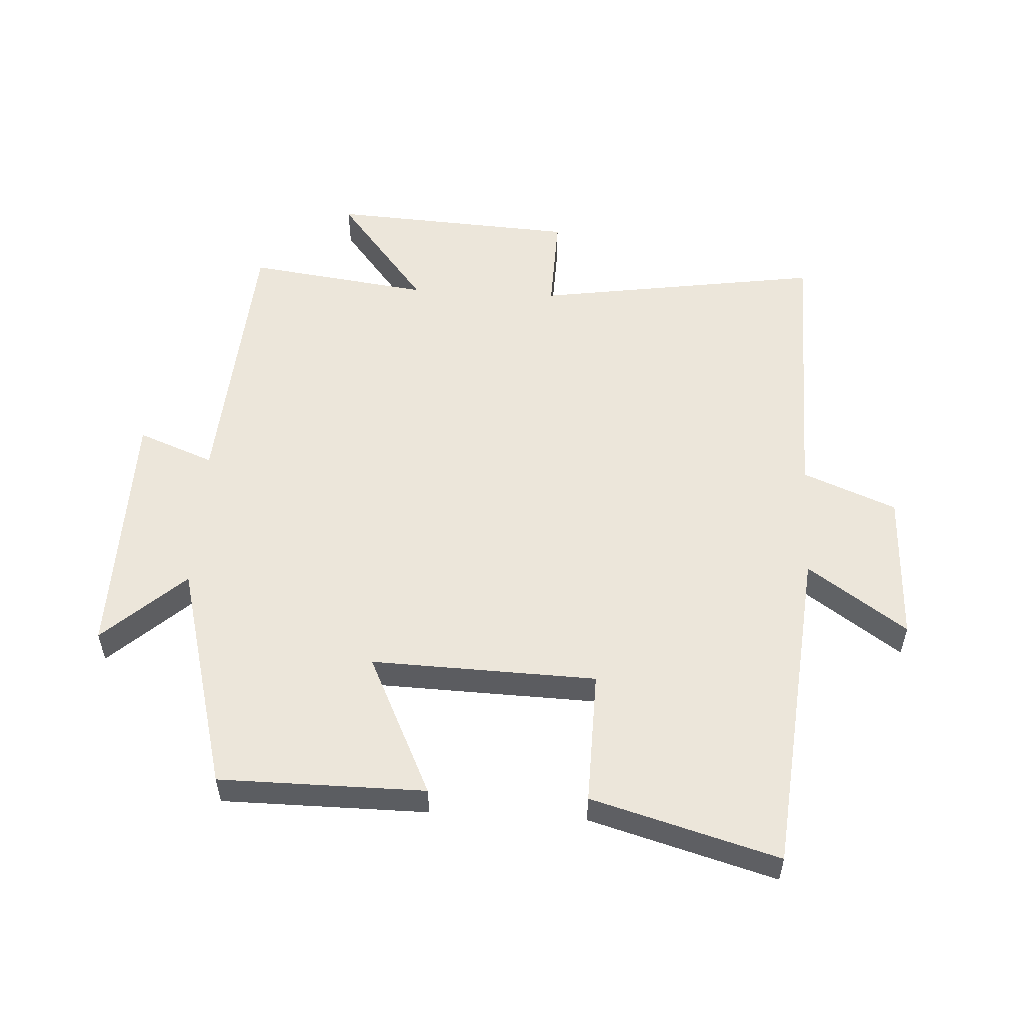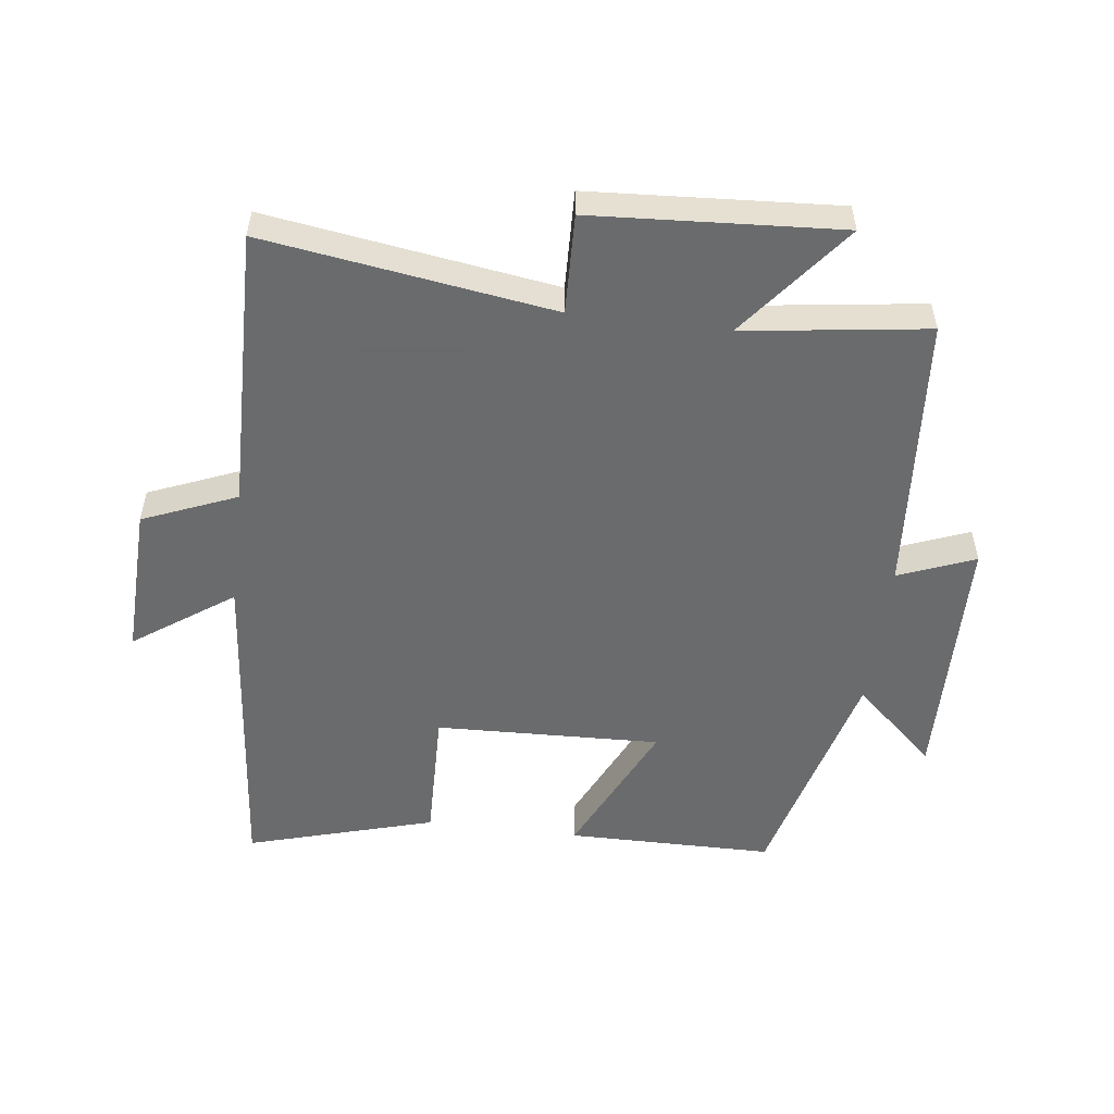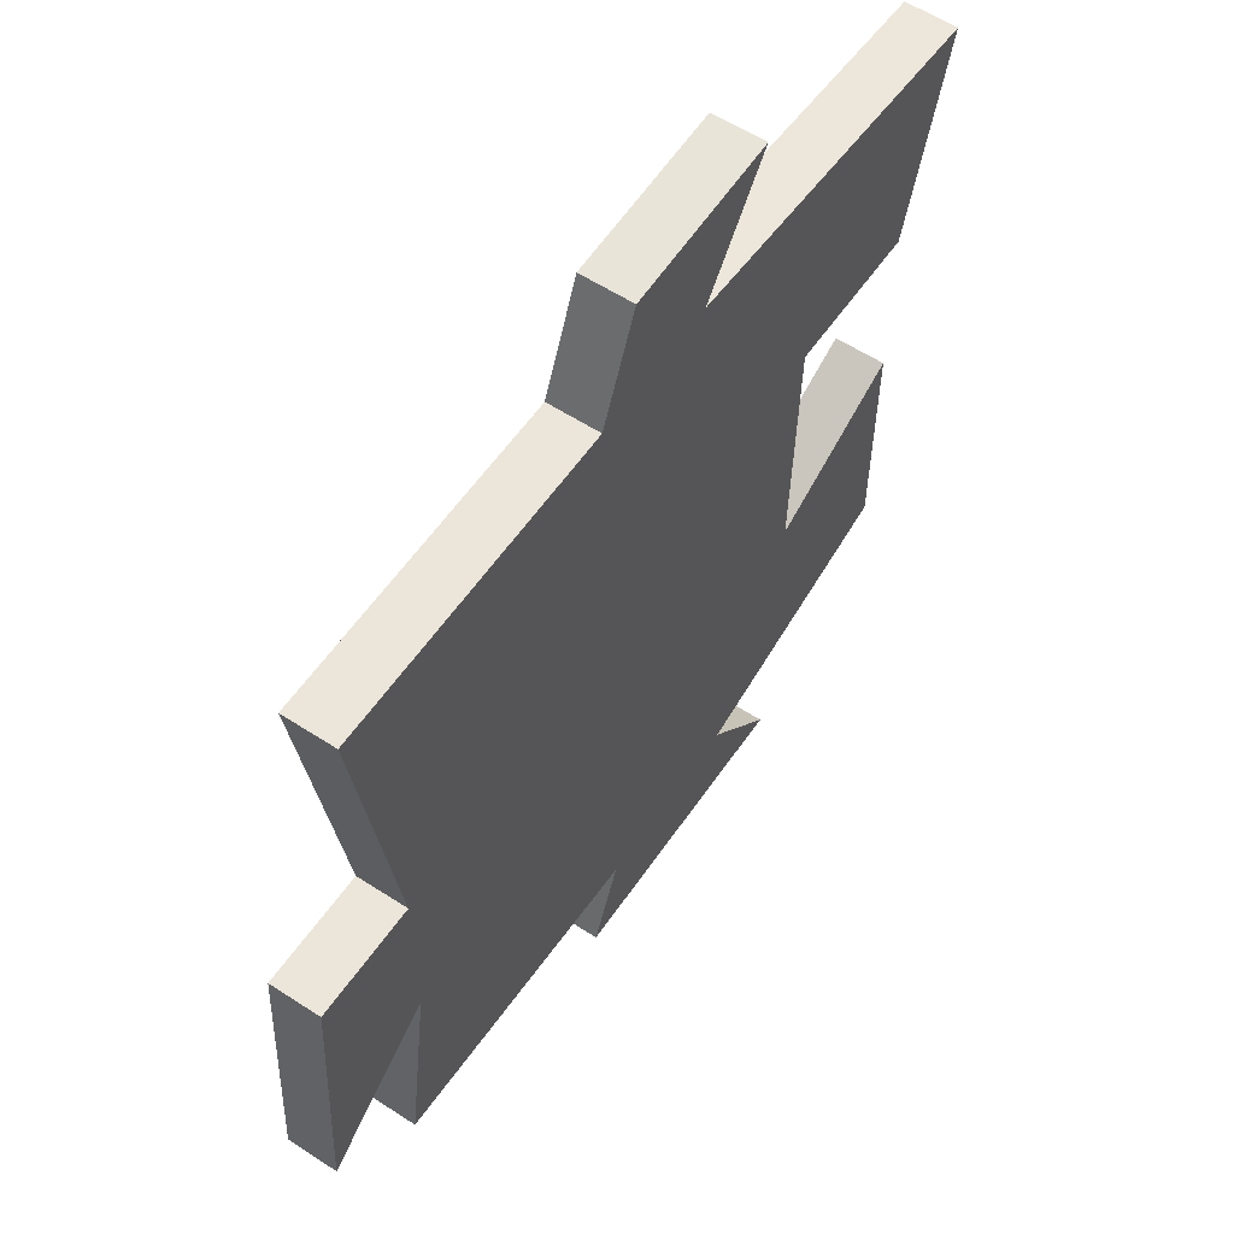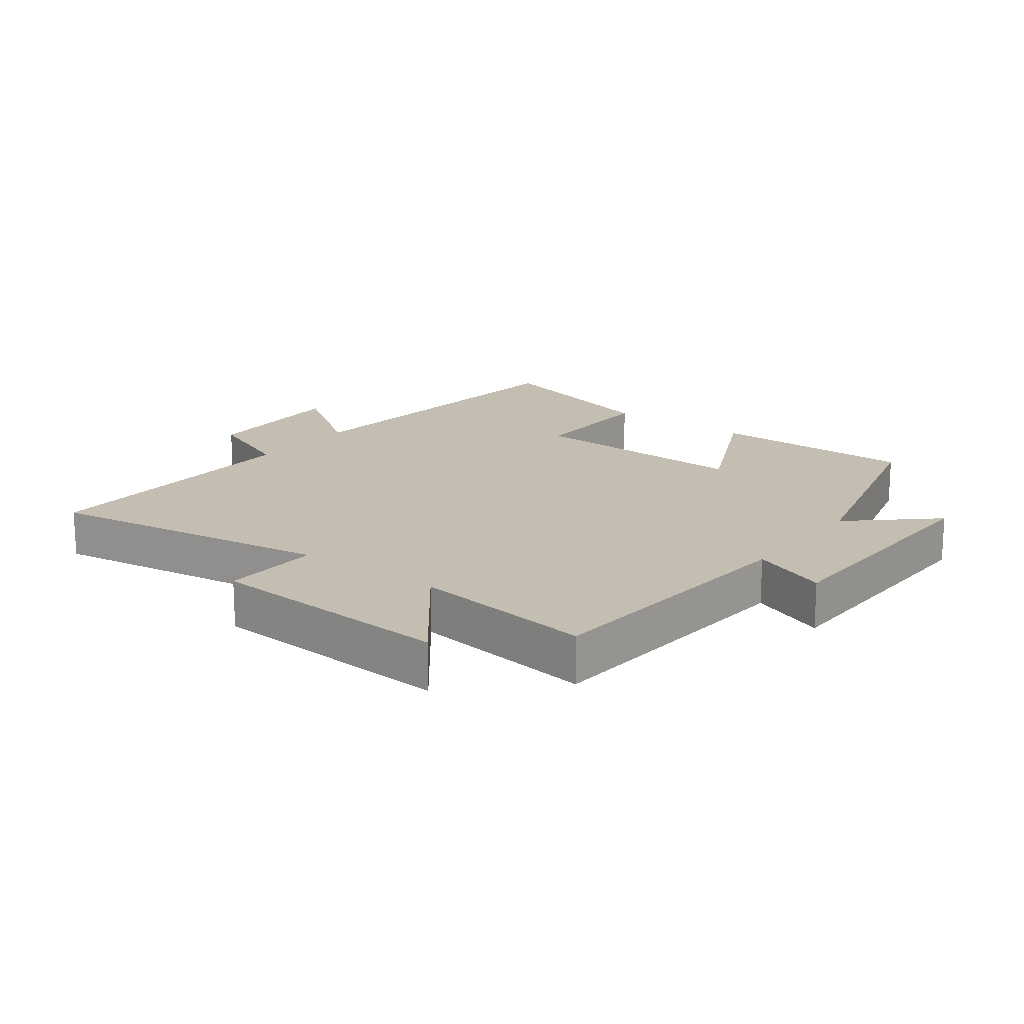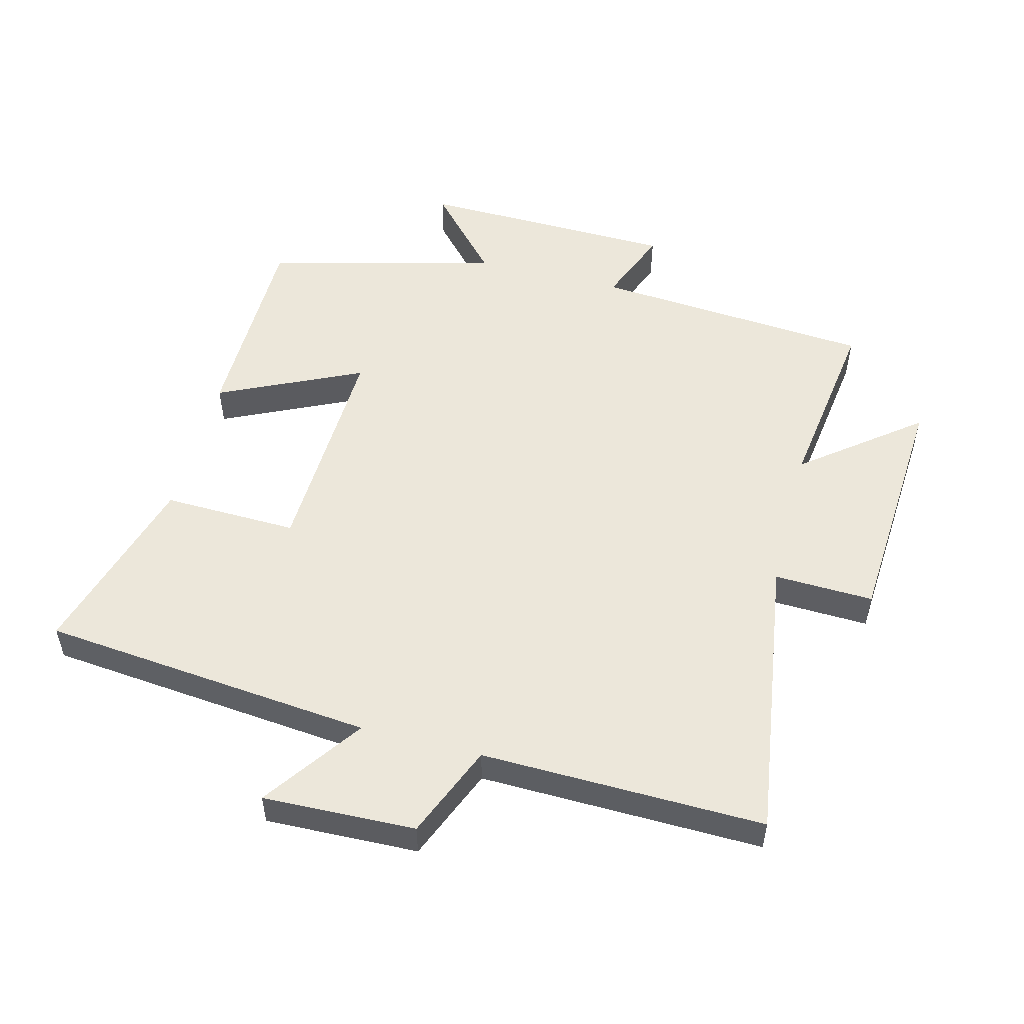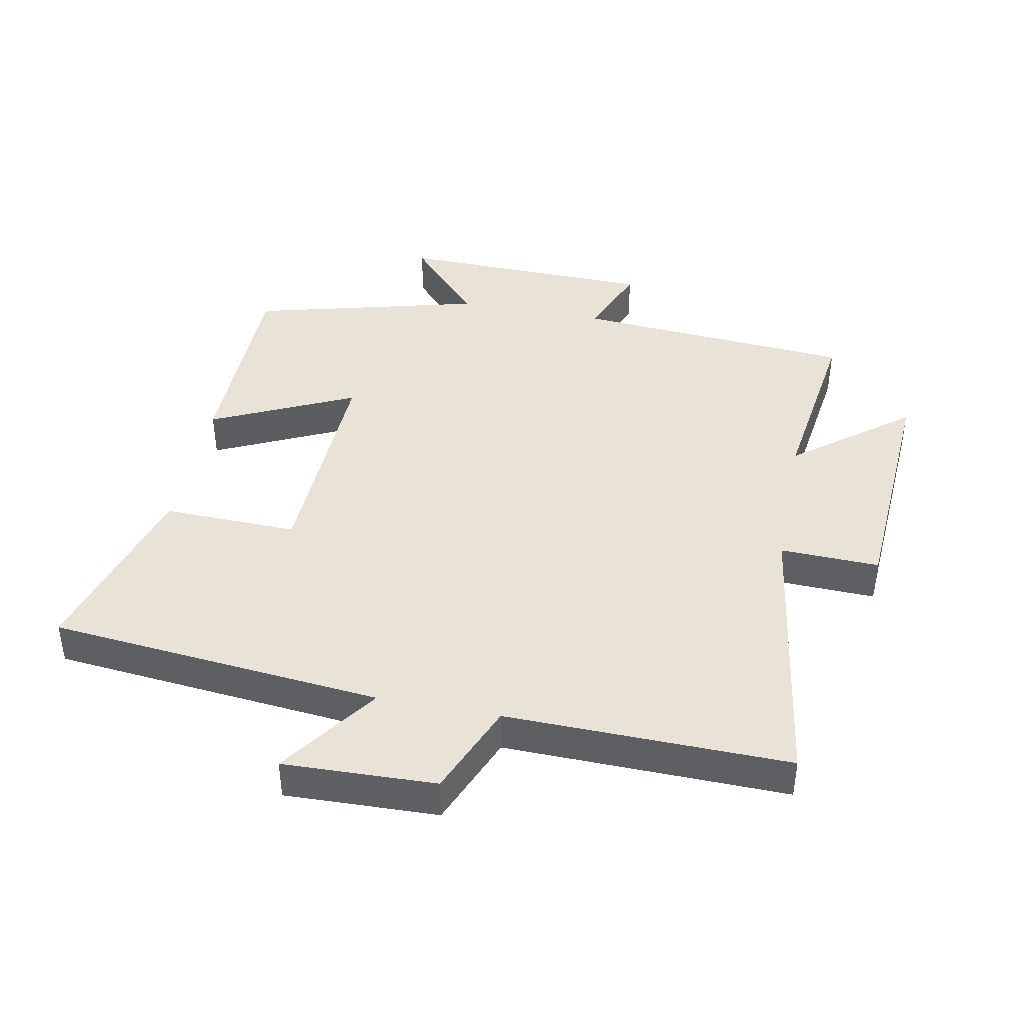
<metadata>
{"format":"obj","ext":"obj","renderer":"f3d","projection":"perspective","resolution":1024,"background":"white","views":[{"elev":54.5,"azim":-86.9,"up":"+Y"},{"elev":-53.2,"azim":82.9,"up":"+Y"},{"elev":58.3,"azim":123.9,"up":"+Z"},{"elev":17.2,"azim":127.1,"up":"+Y"},{"elev":52.6,"azim":14.6,"up":"+Y"},{"elev":41.9,"azim":11.1,"up":"+Y"}]}
</metadata>
<code>
v 0.539 0.07 -0.467
v 0.102 0.07 -0.5
v 0.149 0.07 -0.619
v -0.253 0.07 -0.627
v -0.138 0.07 -0.5
v -0.498 0.07 -0.406
v -0.5 0.07 -0.084
v -0.278 0.07 -0.189
v -0.29 0.07 0.163
v -0.5 0.07 0.158
v -0.584 0.07 0.45
v -0.064 0.07 0.5
v -0.172 0.07 0.654
v 0.066 0.07 0.646
v 0.126 0.07 0.5
v 0.567 0.07 0.508
v 0.5 0.07 0.059
v 0.655 0.07 0.064
v 0.679 0.07 -0.322
v 0.5 0.07 -0.181
v 0.539 0 -0.467
v 0.102 0 -0.5
v 0.149 0 -0.619
v -0.253 0 -0.627
v -0.138 0 -0.5
v -0.498 0 -0.406
v -0.5 0 -0.084
v -0.278 0 -0.189
v -0.29 0 0.163
v -0.5 0 0.158
v -0.584 0 0.45
v -0.064 0 0.5
v -0.172 0 0.654
v 0.066 0 0.646
v 0.126 0 0.5
v 0.567 0 0.508
v 0.5 0 0.059
v 0.655 0 0.064
v 0.679 0 -0.322
v 0.5 0 -0.181
f 17 18 19 20
f 15 16 17
f 15 17 20
f 12 13 14 15
f 11 12 15
f 10 11 15
f 9 10 15
f 20 1 2
f 15 20 2
f 9 15 2
f 8 9 2
f 7 8 2
f 6 7 2
f 5 6 2
f 2 3 4 5
f 40 39 38 37
f 37 36 35
f 40 37 35
f 35 34 33 32
f 35 32 31
f 35 31 30
f 35 30 29
f 22 21 40
f 22 40 35
f 22 35 29
f 22 29 28
f 22 28 27
f 22 27 26
f 22 26 25
f 25 24 23 22
f 1 21 22 2
f 2 22 23 3
f 3 23 24 4
f 4 24 25 5
f 5 25 26 6
f 6 26 27 7
f 7 27 28 8
f 8 28 29 9
f 9 29 30 10
f 10 30 31 11
f 11 31 32 12
f 12 32 33 13
f 13 33 34 14
f 14 34 35 15
f 15 35 36 16
f 16 36 37 17
f 17 37 38 18
f 18 38 39 19
f 19 39 40 20
f 20 40 21 1

</code>
